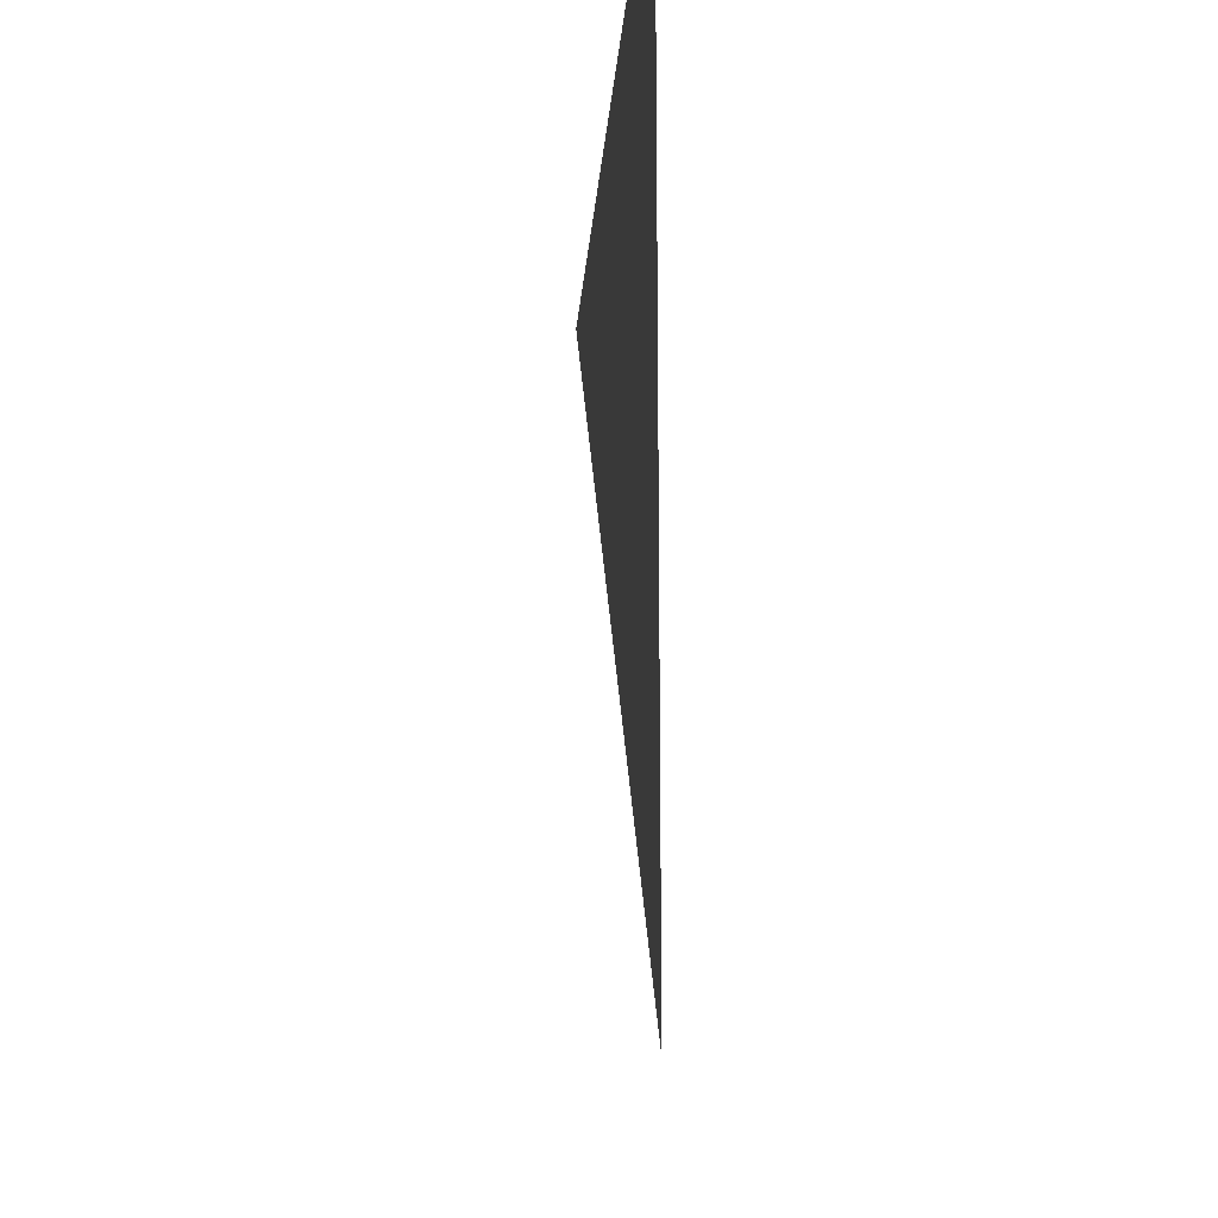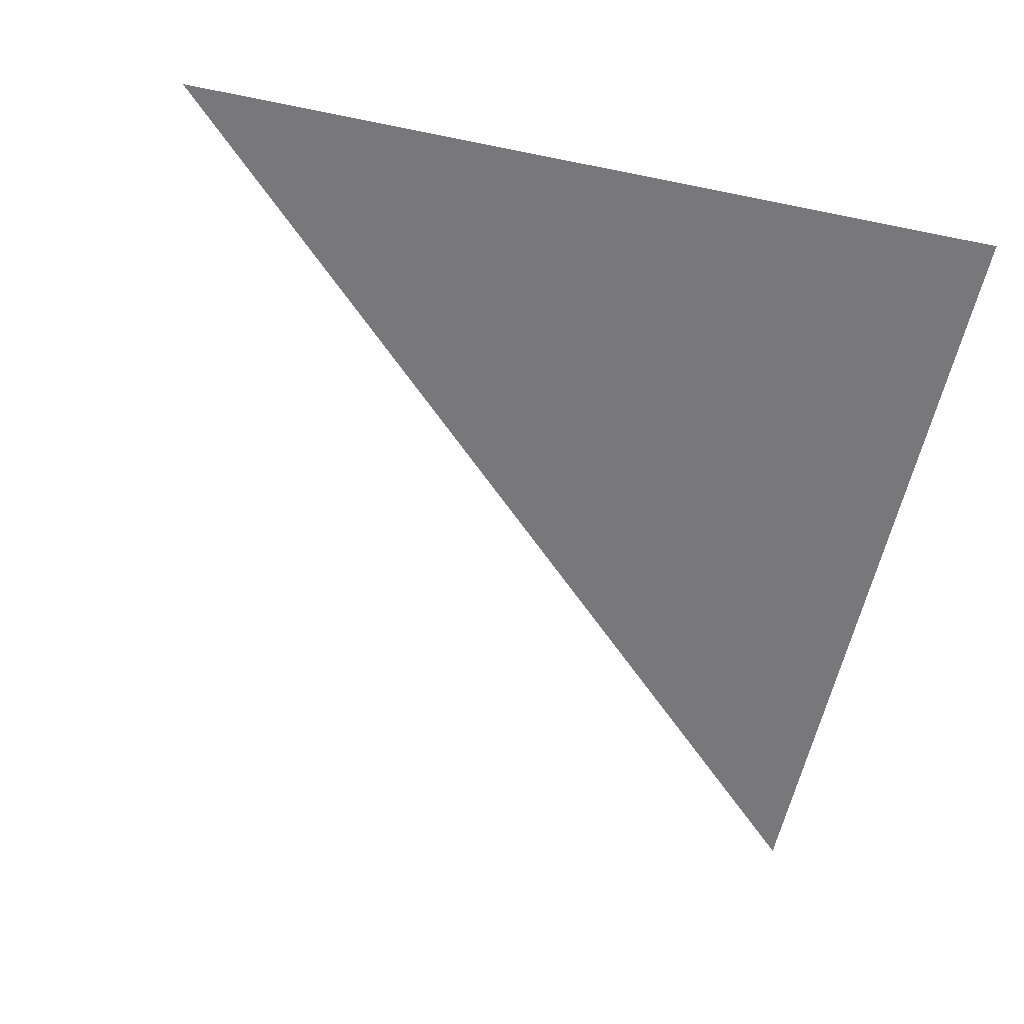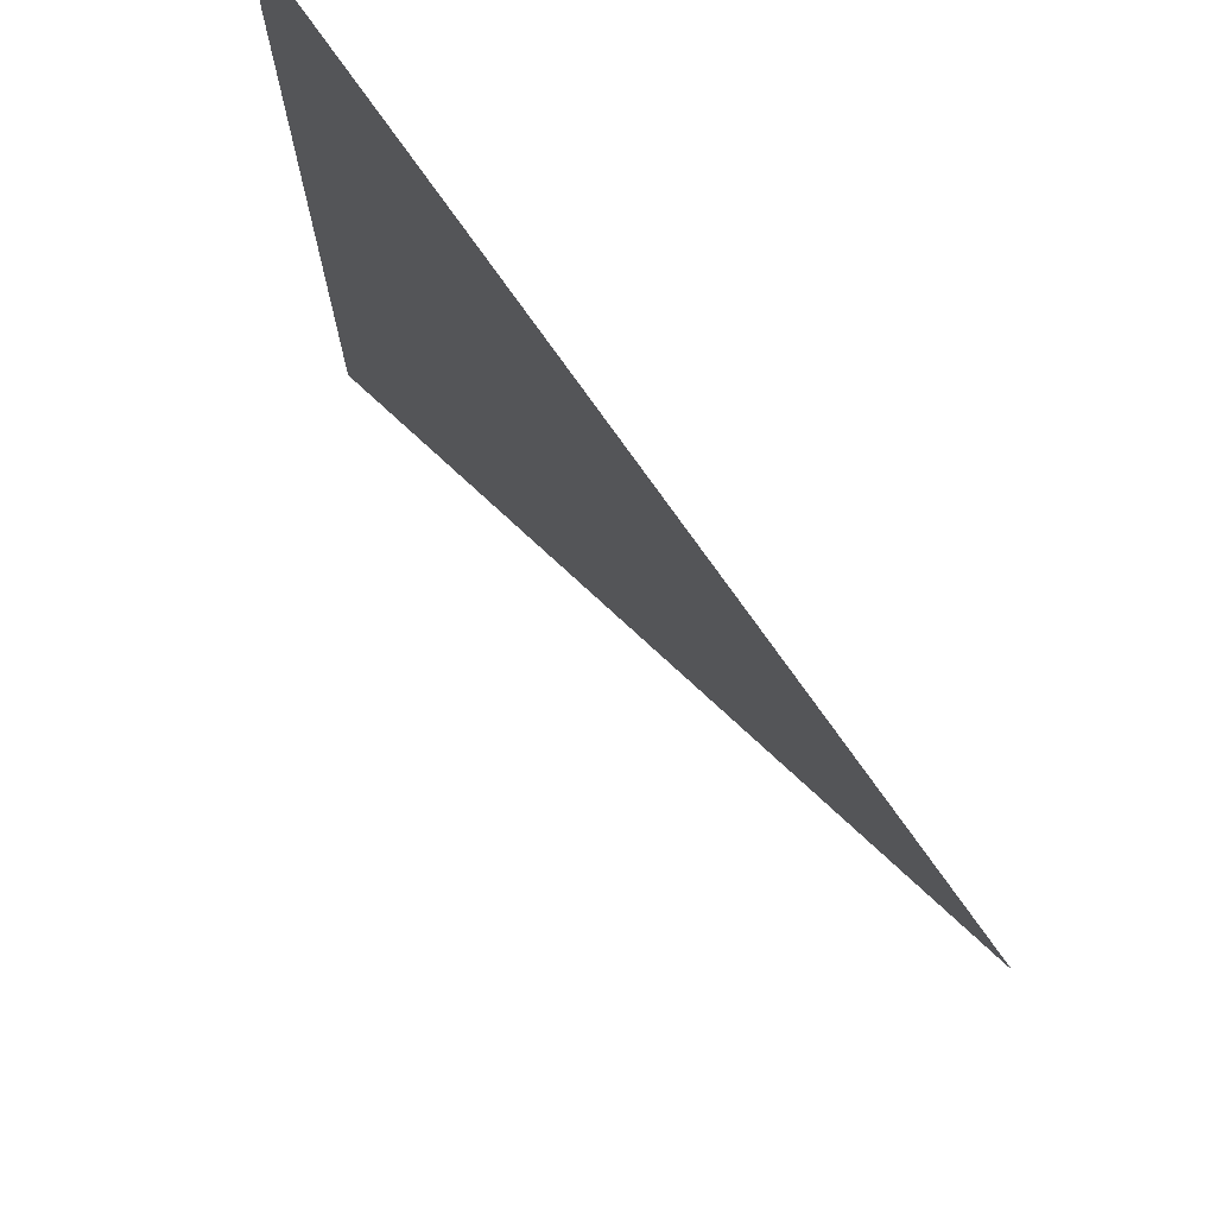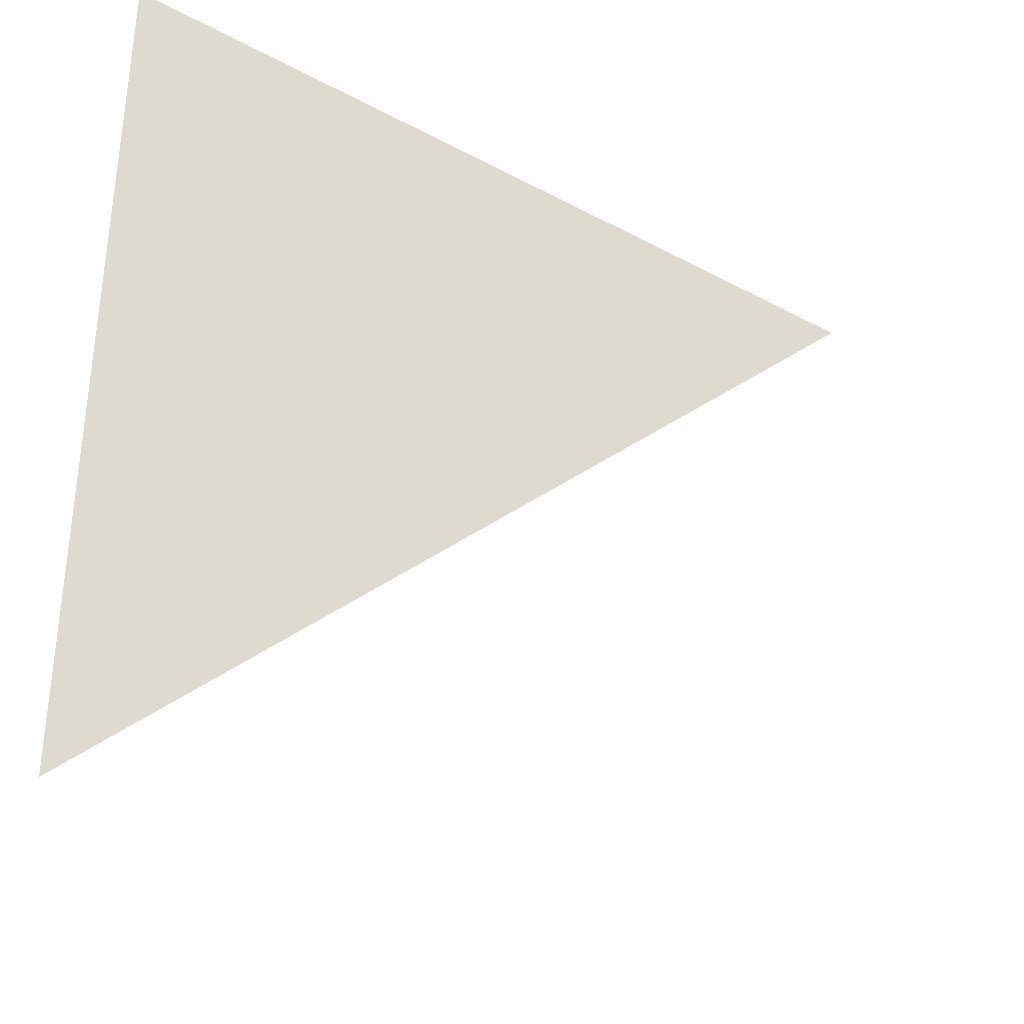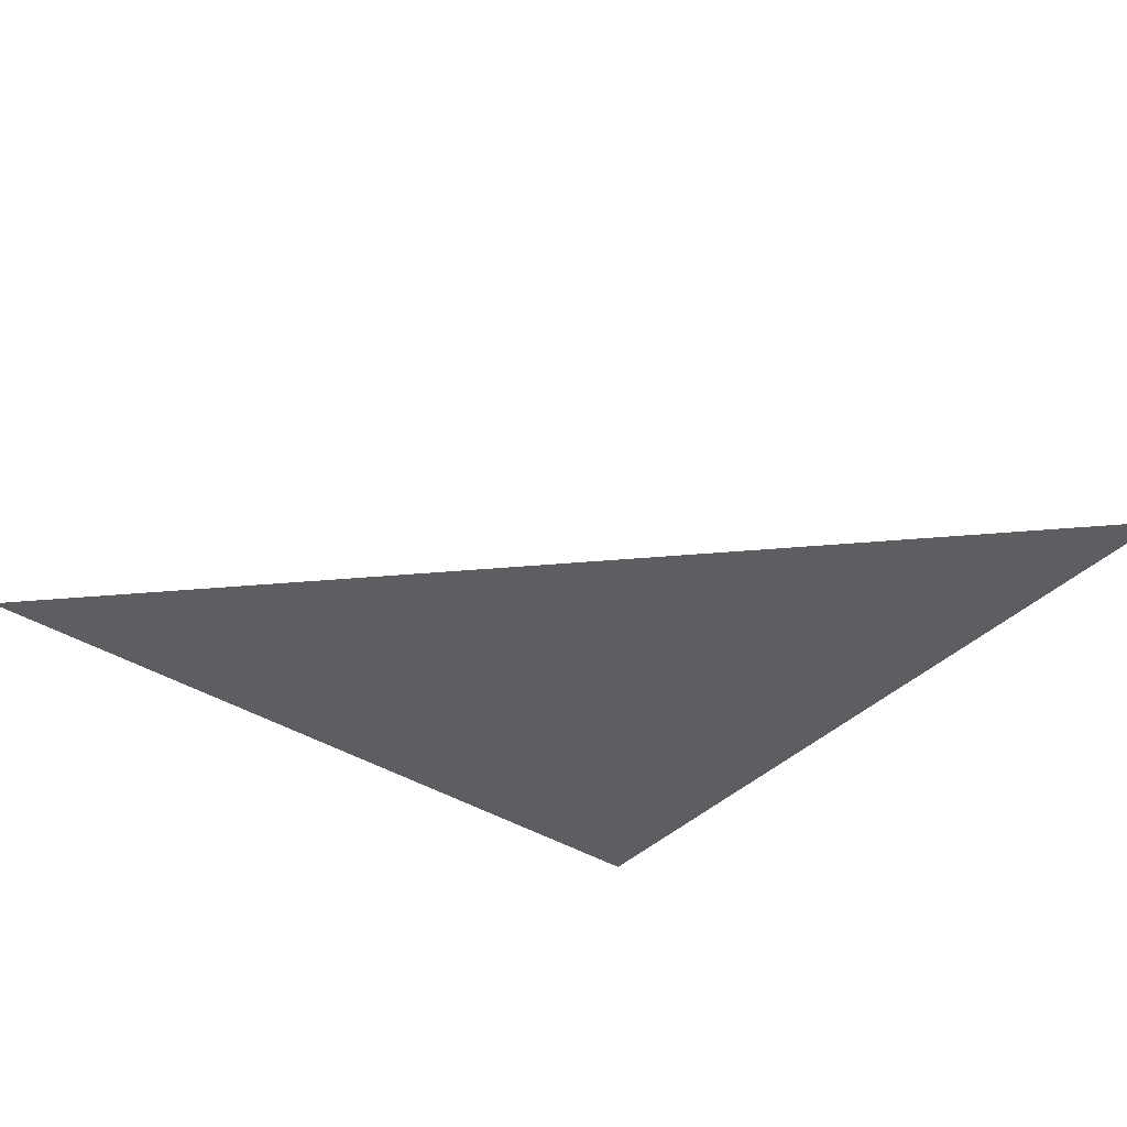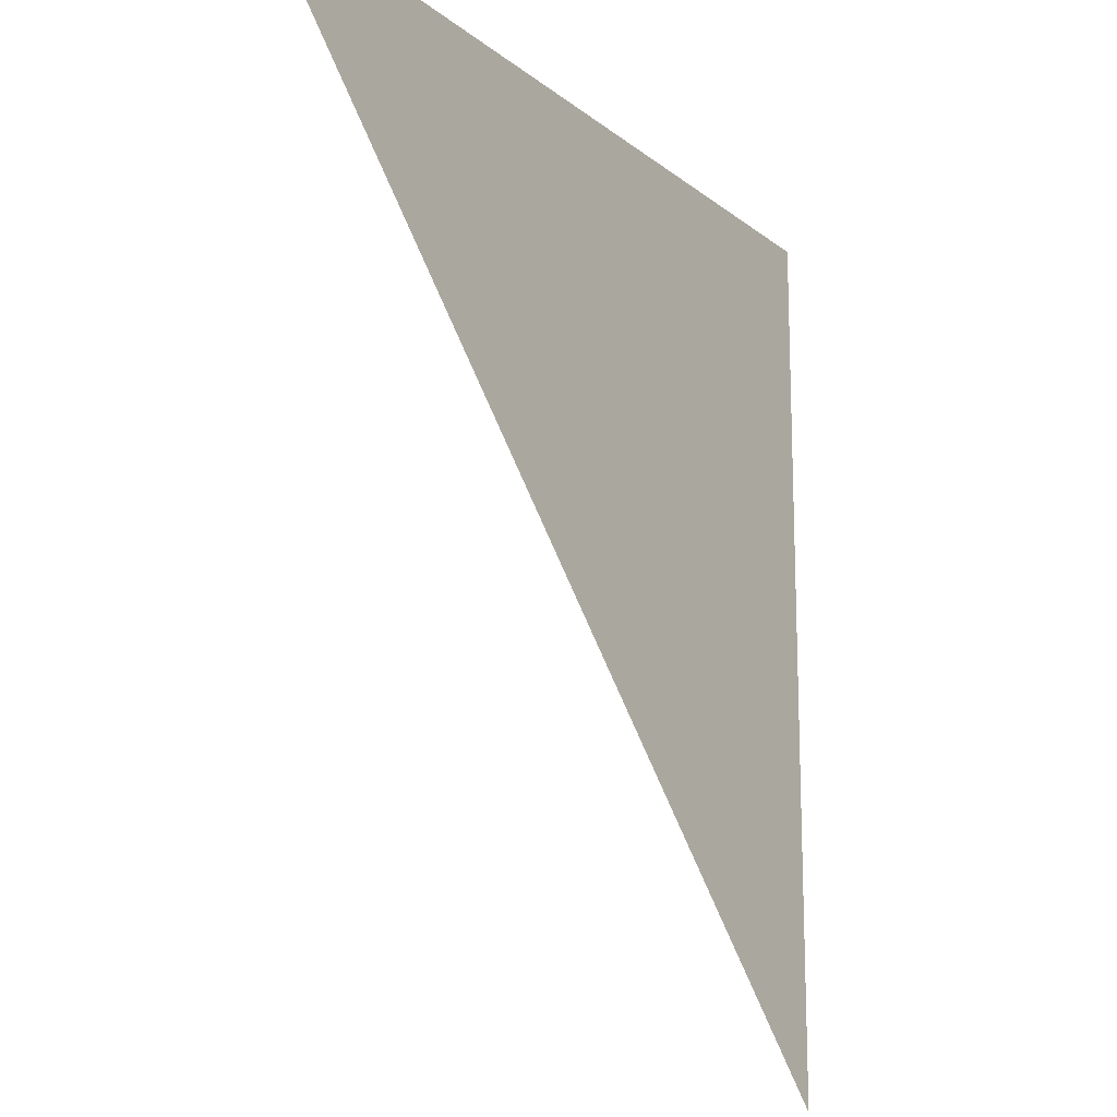
<metadata>
{"format":"obj","ext":"obj","renderer":"f3d","projection":"perspective","resolution":1024,"background":"white","views":[{"elev":-18.9,"azim":-94.2,"up":"+Y"},{"elev":-57.6,"azim":168.0,"up":"+Z"},{"elev":74.0,"azim":55.1,"up":"+Y"},{"elev":-36.7,"azim":-35.0,"up":"+Y"},{"elev":-38.6,"azim":51.4,"up":"+Z"},{"elev":-16.3,"azim":122.7,"up":"+Y"}]}
</metadata>
<code>
o #ID670
v -0.06198 0.5789 0.0265
v -0.06198 0.5905 0.0265
v -0.05042 0.5905 0.0265
v -0.05042 0.5905 0.0265
v -0.06198 0.5905 0.0265
v -0.06198 0.5789 0.0265
f 1 2 3
f 4 5 6

</code>
